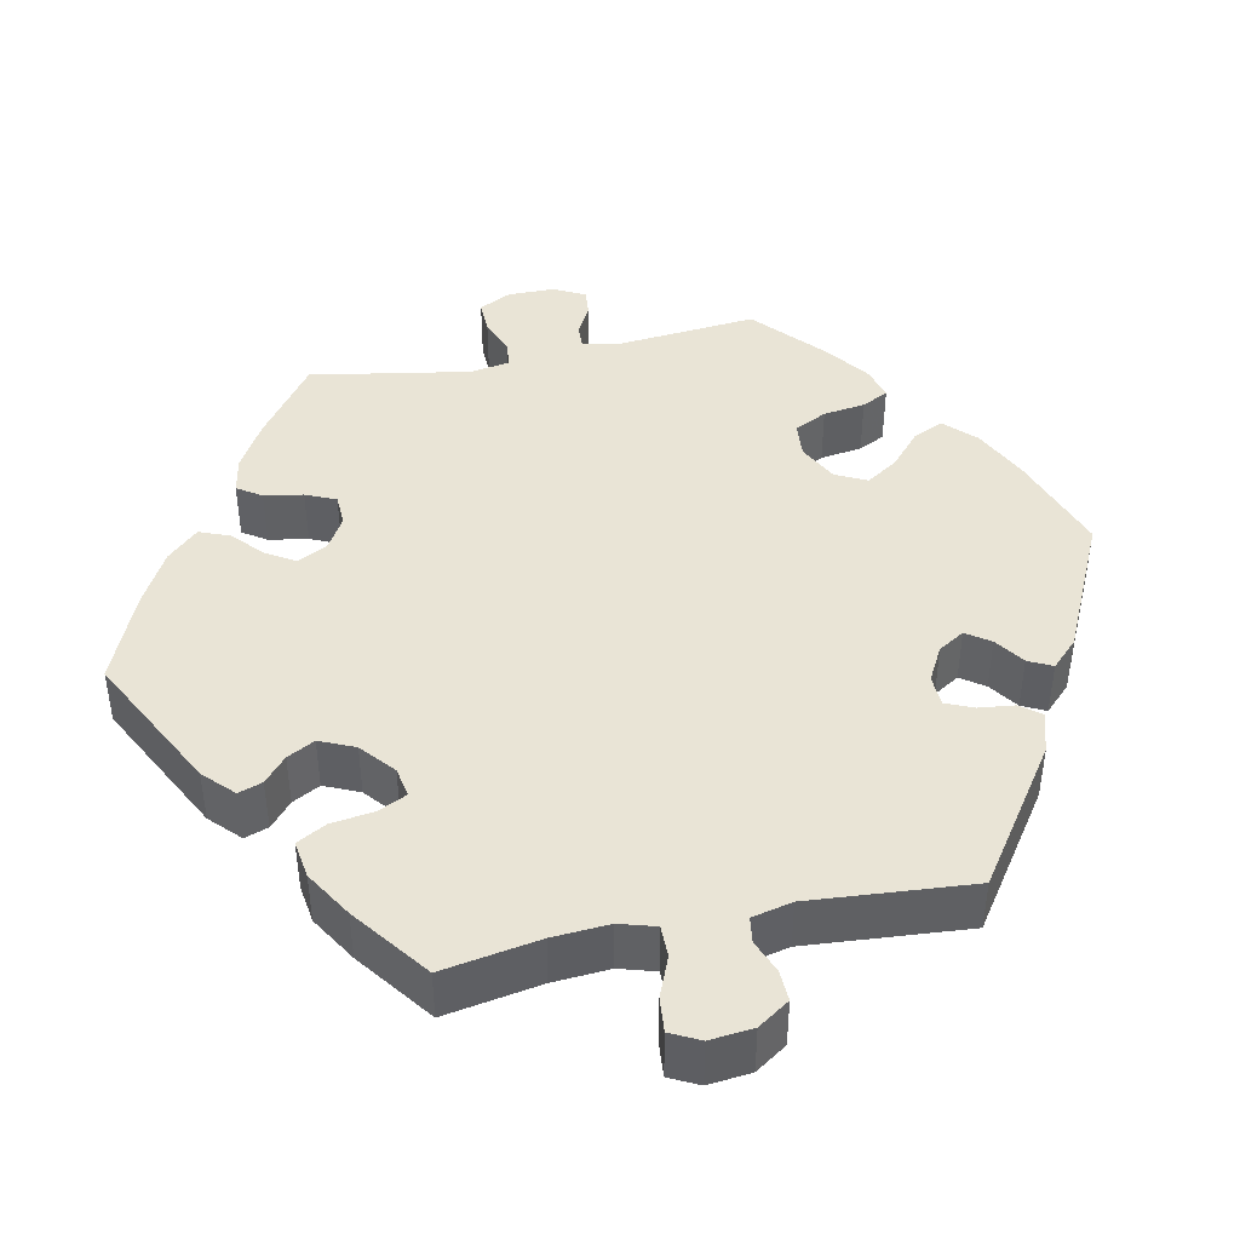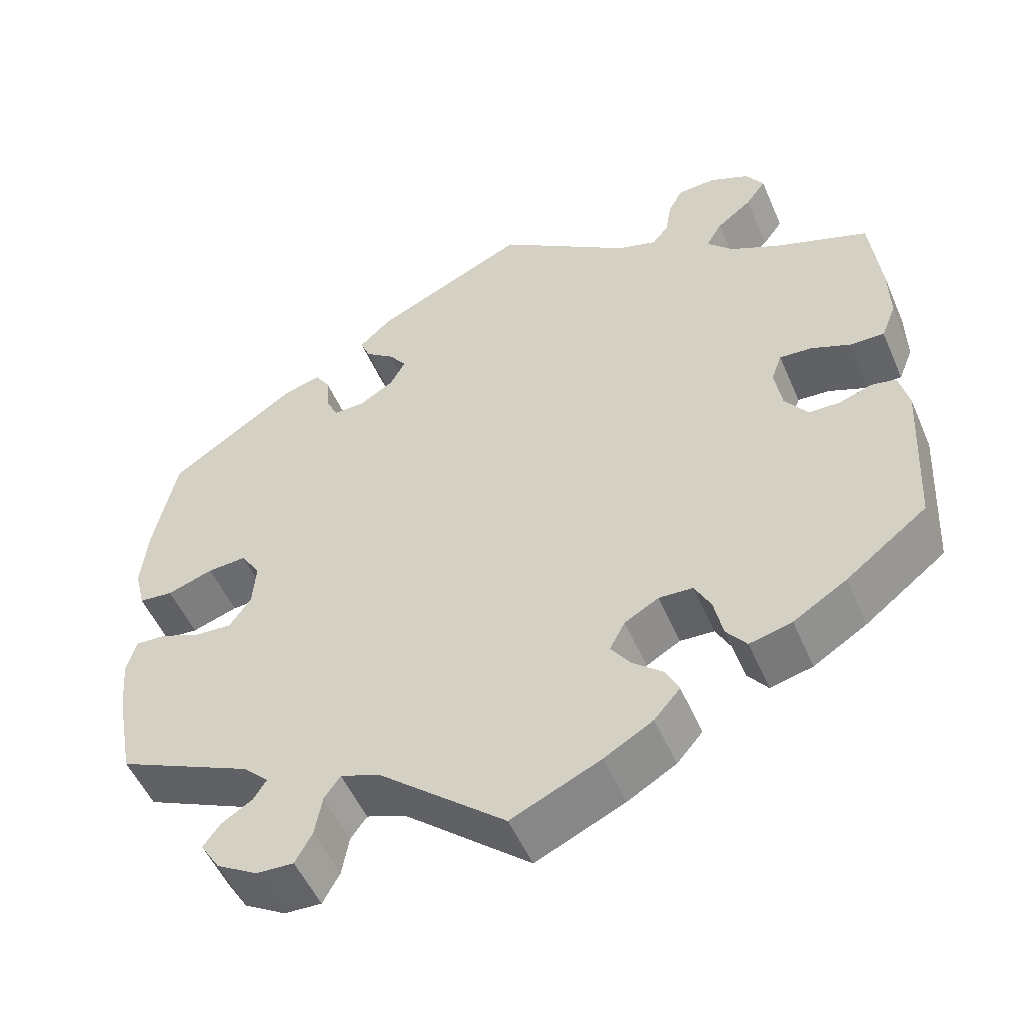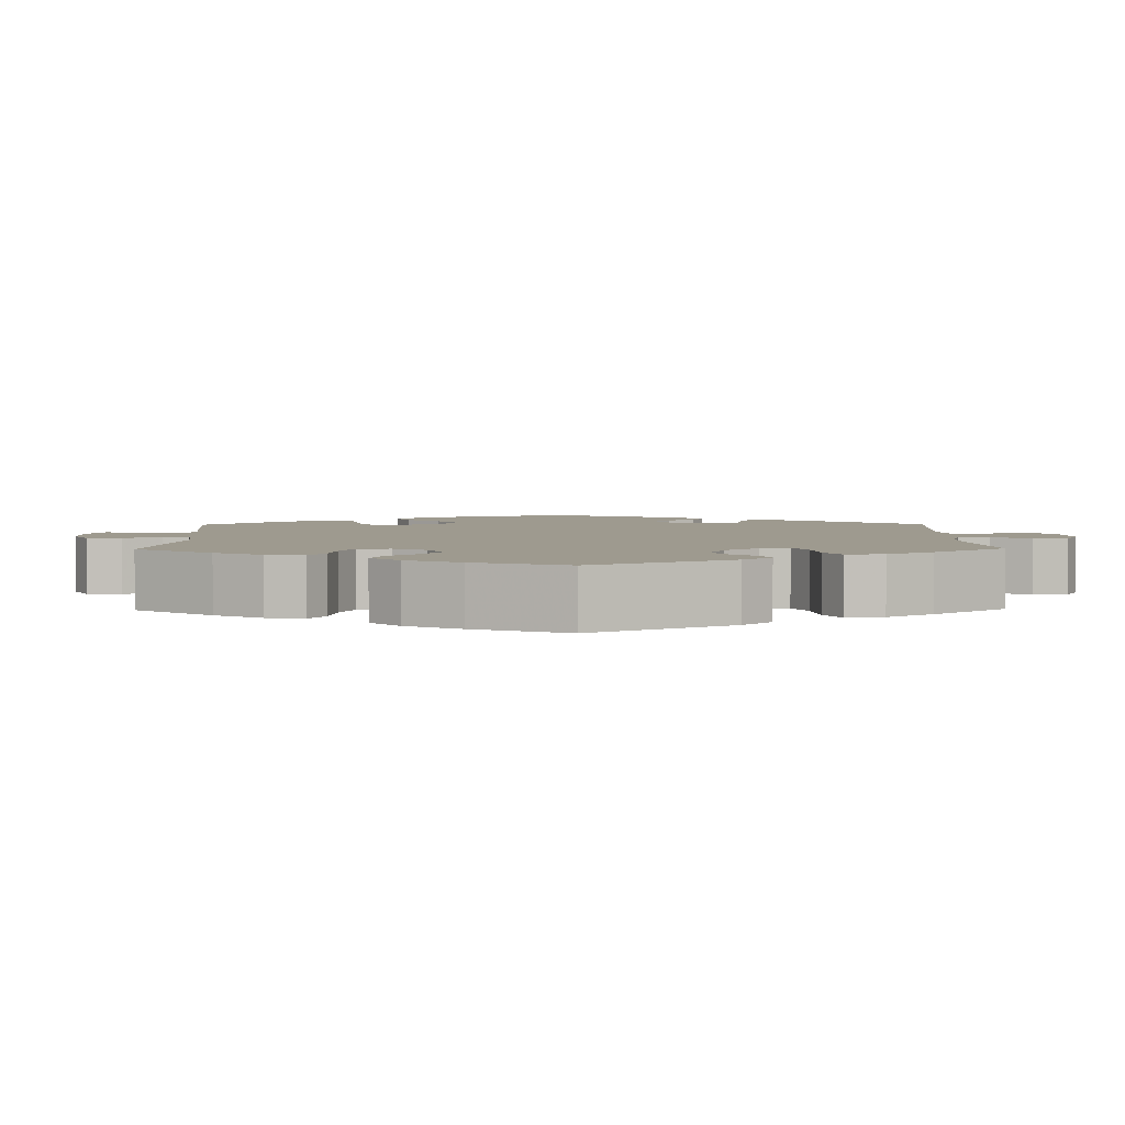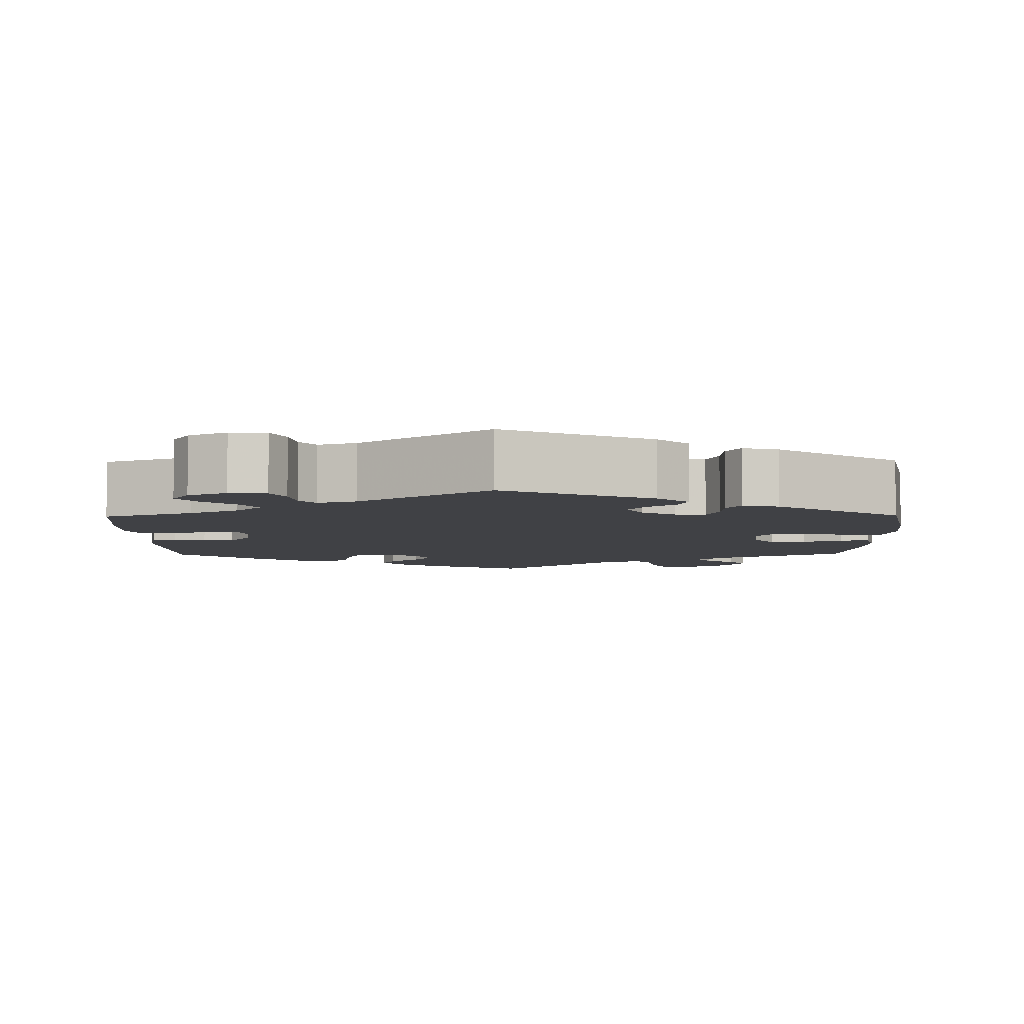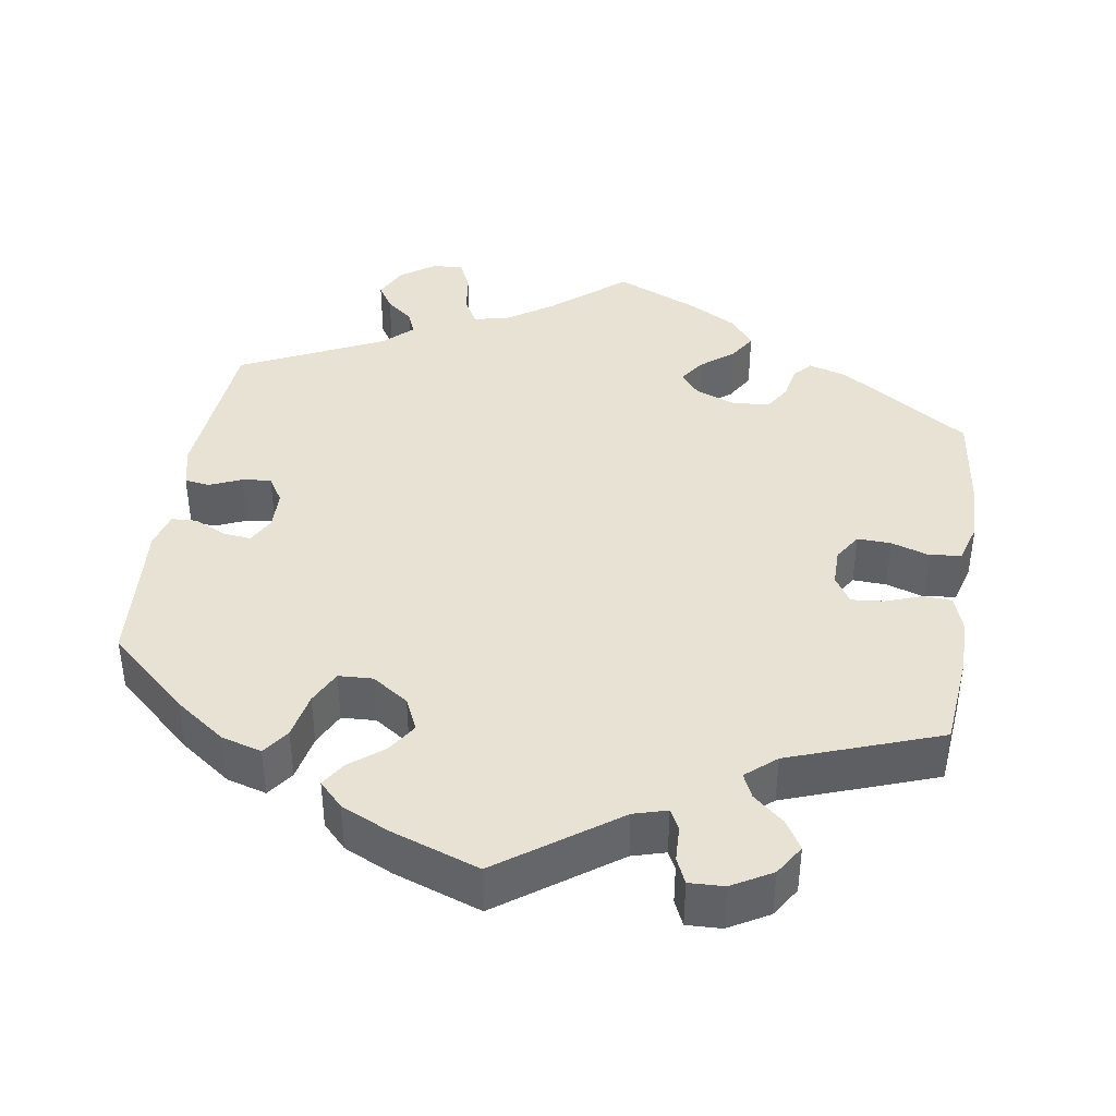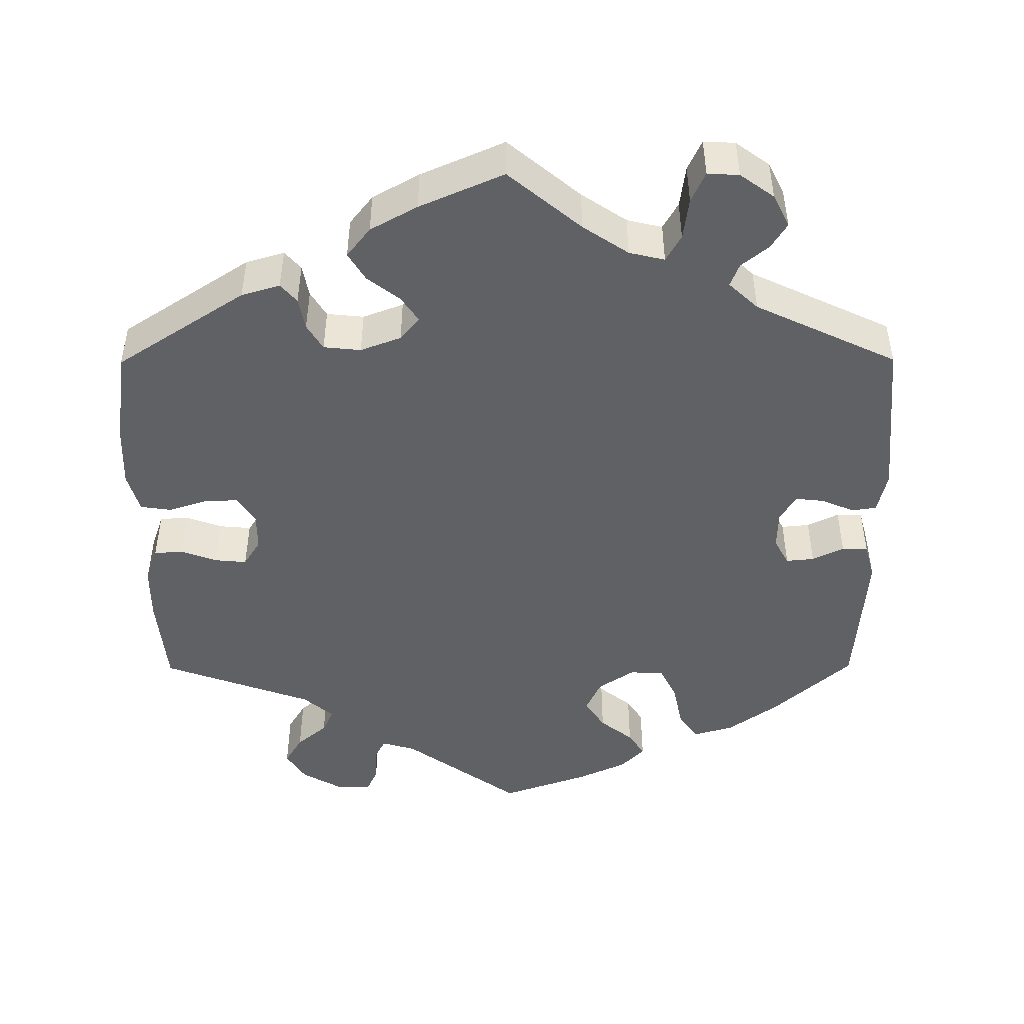
<metadata>
{"format":"obj","ext":"obj","renderer":"f3d","projection":"perspective","resolution":1024,"background":"white","views":[{"elev":42.4,"azim":-42.0,"up":"+Y"},{"elev":-52.0,"azim":-157.0,"up":"+Z"},{"elev":3.7,"azim":-121.0,"up":"+Y"},{"elev":-5.9,"azim":0.8,"up":"+Y"},{"elev":40.7,"azim":128.9,"up":"+Y"},{"elev":-47.2,"azim":-59.8,"up":"+Y"}]}
</metadata>
<code>
v -0.386 0.07 0.331
v -0.323 0.07 0.362
v -0.291 0.07 0.396
v -0.311 0.07 0.43
v -0.354 0.07 0.463
v -0.379 0.07 0.498
v -0.357 0.07 0.532
v -0.308 0.07 0.554
v -0.261 0.07 0.551
v -0.243 0.07 0.517
v -0.236 0.07 0.473
v -0.216 0.07 0.448
v -0.167 0.07 0.463
v -0.001 0.07 0.578
v 0.188 0.07 0.49
v 0.228 0.07 0.453
v 0.216 0.07 0.423
v 0.18 0.07 0.396
v 0.158 0.07 0.366
v 0.177 0.07 0.331
v 0.22 0.07 0.305
v 0.259 0.07 0.304
v 0.274 0.07 0.337
v 0.277 0.07 0.382
v 0.295 0.07 0.41
v 0.341 0.07 0.398
v 0.5 0.07 0.29
v 0.528 0.07 0.157
v 0.536 0.07 0.078
v 0.523 0.07 0.026
v 0.481 0.07 0.022
v 0.424 0.07 0.041
v 0.376 0.07 0.044
v 0.352 0.07 0.007
v 0.356 0.07 -0.049
v 0.383 0.07 -0.087
v 0.429 0.07 -0.084
v 0.479 0.07 -0.064
v 0.517 0.07 -0.062
v 0.529 0.07 -0.104
v 0.523 0.07 -0.172
v 0.501 0.07 -0.289
v 0.334 0.07 -0.365
v 0.302 0.07 -0.396
v 0.318 0.07 -0.421
v 0.356 0.07 -0.445
v 0.377 0.07 -0.474
v 0.353 0.07 -0.512
v 0.302 0.07 -0.542
v 0.256 0.07 -0.544
v 0.235 0.07 -0.506
v 0.226 0.07 -0.456
v 0.206 0.07 -0.428
v 0.158 0.07 -0.445
v 0.001 0.07 -0.578
v -0.109 0.07 -0.528
v -0.169 0.07 -0.493
v -0.201 0.07 -0.456
v -0.185 0.07 -0.423
v -0.147 0.07 -0.391
v -0.123 0.07 -0.357
v -0.142 0.07 -0.321
v -0.184 0.07 -0.297
v -0.226 0.07 -0.299
v -0.246 0.07 -0.337
v -0.257 0.07 -0.388
v -0.282 0.07 -0.42
v -0.334 0.07 -0.407
v -0.4 0.07 -0.366
v -0.5 0.07 -0.289
v -0.511 0.07 -0.091
v -0.499 0.07 -0.041
v -0.468 0.07 -0.035
v -0.428 0.07 -0.049
v -0.389 0.07 -0.048
v -0.361 0.07 -0.009
v -0.352 0.07 0.046
v -0.365 0.07 0.082
v -0.405 0.07 0.079
v -0.454 0.07 0.059
v -0.496 0.07 0.058
v -0.514 0.07 0.103
v -0.513 0.07 0.172
v -0.5 0.07 0.289
v -0.386 0 0.331
v -0.323 0 0.362
v -0.291 0 0.396
v -0.311 0 0.43
v -0.354 0 0.463
v -0.379 0 0.498
v -0.357 0 0.532
v -0.308 0 0.554
v -0.261 0 0.551
v -0.243 0 0.517
v -0.236 0 0.473
v -0.216 0 0.448
v -0.167 0 0.463
v -0.001 0 0.578
v 0.188 0 0.49
v 0.228 0 0.453
v 0.216 0 0.423
v 0.18 0 0.396
v 0.158 0 0.366
v 0.177 0 0.331
v 0.22 0 0.305
v 0.259 0 0.304
v 0.274 0 0.337
v 0.277 0 0.382
v 0.295 0 0.41
v 0.341 0 0.398
v 0.5 0 0.29
v 0.528 0 0.157
v 0.536 0 0.078
v 0.523 0 0.026
v 0.481 0 0.022
v 0.424 0 0.041
v 0.376 0 0.044
v 0.352 0 0.007
v 0.356 0 -0.049
v 0.383 0 -0.087
v 0.429 0 -0.084
v 0.479 0 -0.064
v 0.517 0 -0.062
v 0.529 0 -0.104
v 0.523 0 -0.172
v 0.501 0 -0.289
v 0.334 0 -0.365
v 0.302 0 -0.396
v 0.318 0 -0.421
v 0.356 0 -0.445
v 0.377 0 -0.474
v 0.353 0 -0.512
v 0.302 0 -0.542
v 0.256 0 -0.544
v 0.235 0 -0.506
v 0.226 0 -0.456
v 0.206 0 -0.428
v 0.158 0 -0.445
v 0.001 0 -0.578
v -0.109 0 -0.528
v -0.169 0 -0.493
v -0.201 0 -0.456
v -0.185 0 -0.423
v -0.147 0 -0.391
v -0.123 0 -0.357
v -0.142 0 -0.321
v -0.184 0 -0.297
v -0.226 0 -0.299
v -0.246 0 -0.337
v -0.257 0 -0.388
v -0.282 0 -0.42
v -0.334 0 -0.407
v -0.4 0 -0.366
v -0.5 0 -0.289
v -0.511 0 -0.091
v -0.499 0 -0.041
v -0.468 0 -0.035
v -0.428 0 -0.049
v -0.389 0 -0.048
v -0.361 0 -0.009
v -0.352 0 0.046
v -0.365 0 0.082
v -0.405 0 0.079
v -0.454 0 0.059
v -0.496 0 0.058
v -0.514 0 0.103
v -0.513 0 0.172
v -0.5 0 0.289
f 83 84 1
f 82 83 1 2
f 79 80 81 82
f 78 79 82 2
f 77 78 2 3
f 76 77 3
f 71 72 73 74
f 71 74 75
f 70 71 75
f 69 70 75 76
f 65 66 67 68
f 64 65 68 69
f 57 58 59 60
f 57 60 61
f 54 55 56 57
f 53 54 57 61
f 49 50 51 52
f 49 52 53
f 48 49 53
f 45 46 47 48
f 44 45 48 53
f 43 44 53 61
f 37 38 39 40
f 36 37 40 41
f 29 30 31 32
f 29 32 33
f 28 29 33
f 27 28 33
f 26 27 33 34
f 23 24 25 26
f 22 23 26 34
f 15 16 17 18
f 13 14 15 18
f 12 13 18 19
f 8 9 10 11
f 8 11 12
f 7 8 12
f 4 5 6 7
f 3 4 7 12
f 64 69 76 3
f 42 43 61 62
f 36 41 42 62
f 35 36 62 63
f 21 22 34 35
f 20 21 35 63
f 19 20 63 64
f 3 12 19 64
f 85 168 167
f 86 85 167 166
f 166 165 164 163
f 86 166 163 162
f 87 86 162 161
f 87 161 160
f 158 157 156 155
f 159 158 155
f 159 155 154
f 160 159 154 153
f 152 151 150 149
f 153 152 149 148
f 144 143 142 141
f 145 144 141
f 141 140 139 138
f 145 141 138 137
f 136 135 134 133
f 137 136 133
f 137 133 132
f 132 131 130 129
f 137 132 129 128
f 145 137 128 127
f 124 123 122 121
f 125 124 121 120
f 116 115 114 113
f 117 116 113
f 117 113 112
f 117 112 111
f 118 117 111 110
f 110 109 108 107
f 118 110 107 106
f 102 101 100 99
f 102 99 98 97
f 103 102 97 96
f 95 94 93 92
f 96 95 92
f 96 92 91
f 91 90 89 88
f 96 91 88 87
f 87 160 153 148
f 146 145 127 126
f 146 126 125 120
f 147 146 120 119
f 119 118 106 105
f 147 119 105 104
f 148 147 104 103
f 148 103 96 87
f 1 85 86 2
f 2 86 87 3
f 3 87 88 4
f 4 88 89 5
f 5 89 90 6
f 6 90 91 7
f 7 91 92 8
f 8 92 93 9
f 9 93 94 10
f 10 94 95 11
f 11 95 96 12
f 12 96 97 13
f 13 97 98 14
f 14 98 99 15
f 15 99 100 16
f 16 100 101 17
f 17 101 102 18
f 18 102 103 19
f 19 103 104 20
f 20 104 105 21
f 21 105 106 22
f 22 106 107 23
f 23 107 108 24
f 24 108 109 25
f 25 109 110 26
f 26 110 111 27
f 27 111 112 28
f 28 112 113 29
f 29 113 114 30
f 30 114 115 31
f 31 115 116 32
f 32 116 117 33
f 33 117 118 34
f 34 118 119 35
f 35 119 120 36
f 36 120 121 37
f 37 121 122 38
f 38 122 123 39
f 39 123 124 40
f 40 124 125 41
f 41 125 126 42
f 42 126 127 43
f 43 127 128 44
f 44 128 129 45
f 45 129 130 46
f 46 130 131 47
f 47 131 132 48
f 48 132 133 49
f 49 133 134 50
f 50 134 135 51
f 51 135 136 52
f 52 136 137 53
f 53 137 138 54
f 54 138 139 55
f 55 139 140 56
f 56 140 141 57
f 57 141 142 58
f 58 142 143 59
f 59 143 144 60
f 60 144 145 61
f 61 145 146 62
f 62 146 147 63
f 63 147 148 64
f 64 148 149 65
f 65 149 150 66
f 66 150 151 67
f 67 151 152 68
f 68 152 153 69
f 69 153 154 70
f 70 154 155 71
f 71 155 156 72
f 72 156 157 73
f 73 157 158 74
f 74 158 159 75
f 75 159 160 76
f 76 160 161 77
f 77 161 162 78
f 78 162 163 79
f 79 163 164 80
f 80 164 165 81
f 81 165 166 82
f 82 166 167 83
f 83 167 168 84
f 84 168 85 1

</code>
